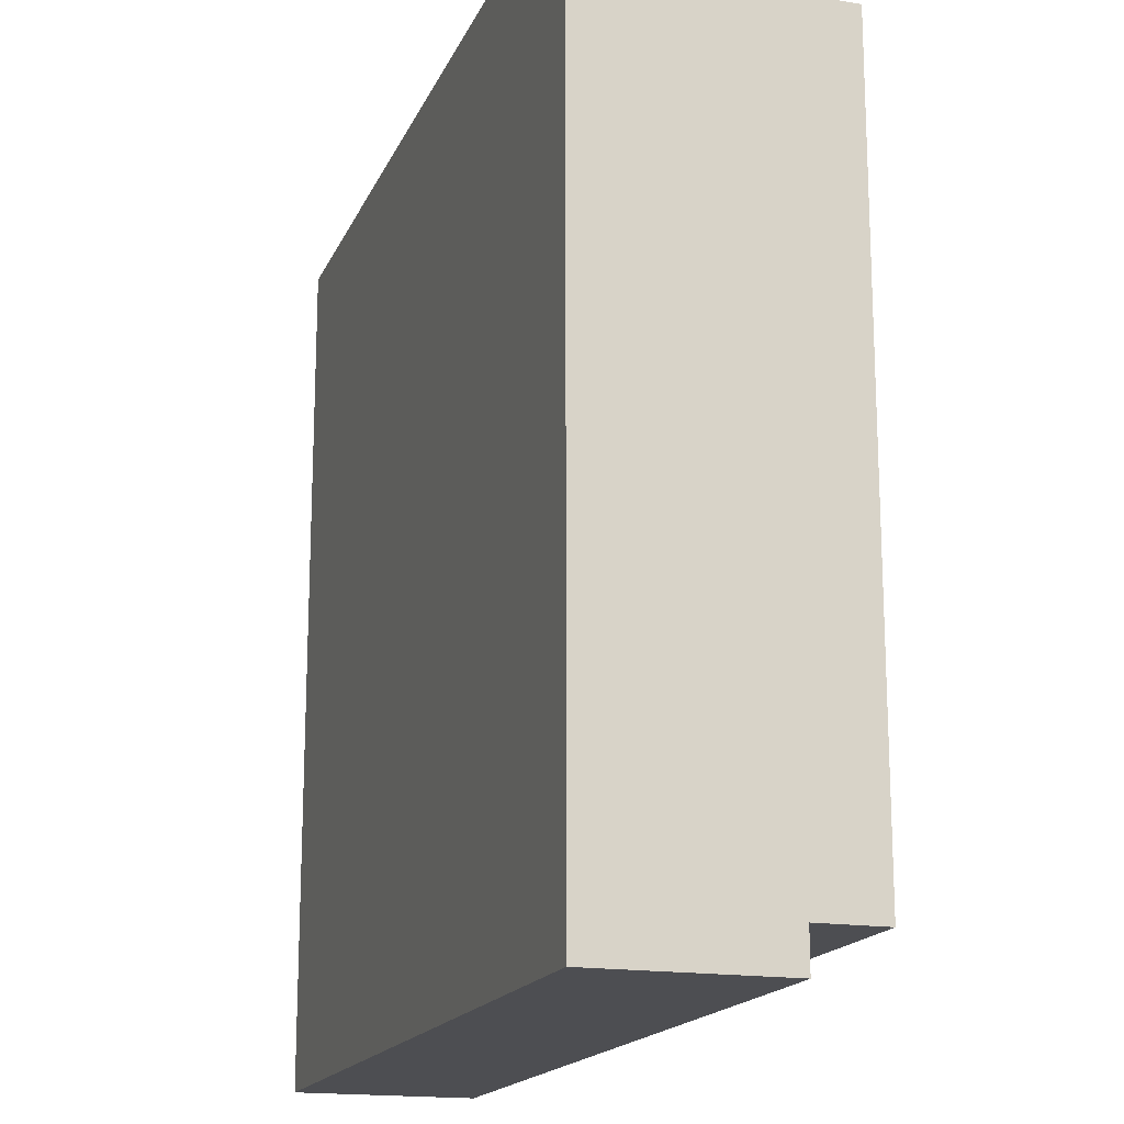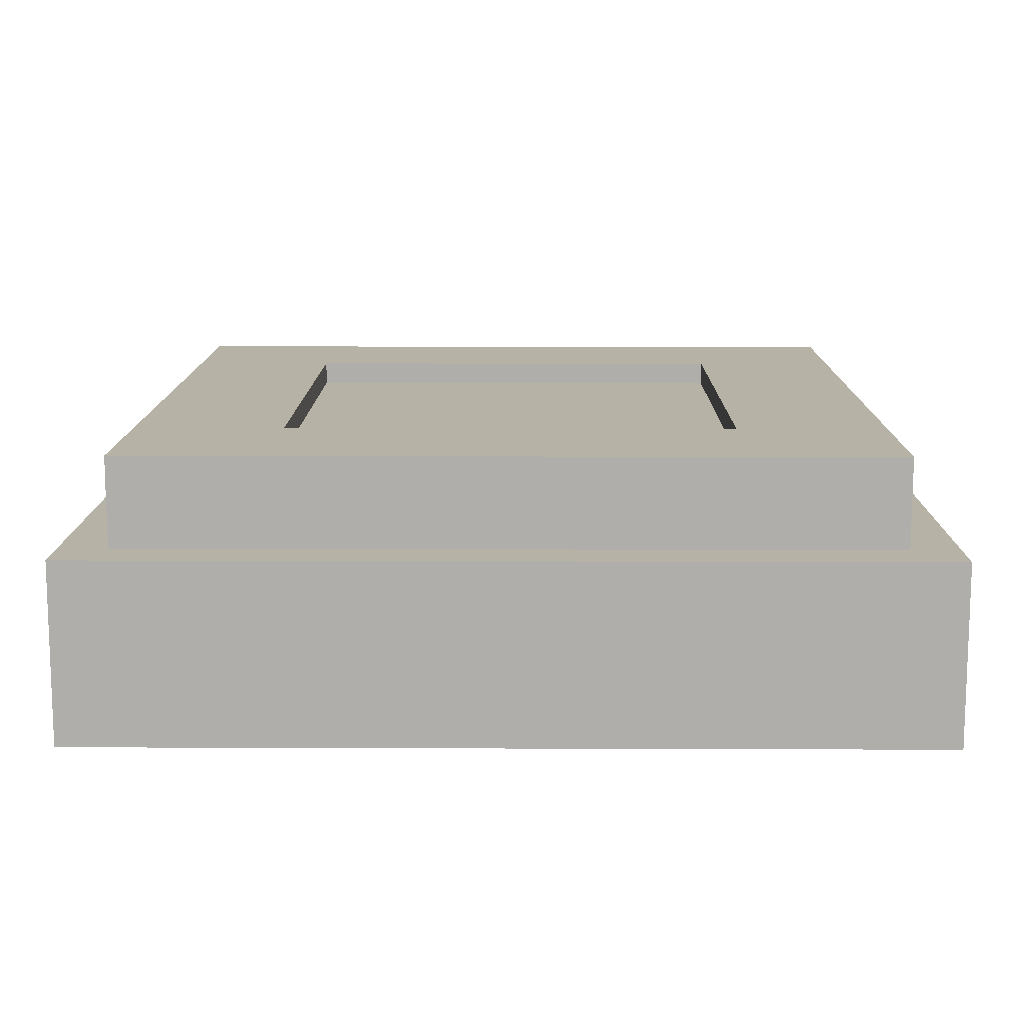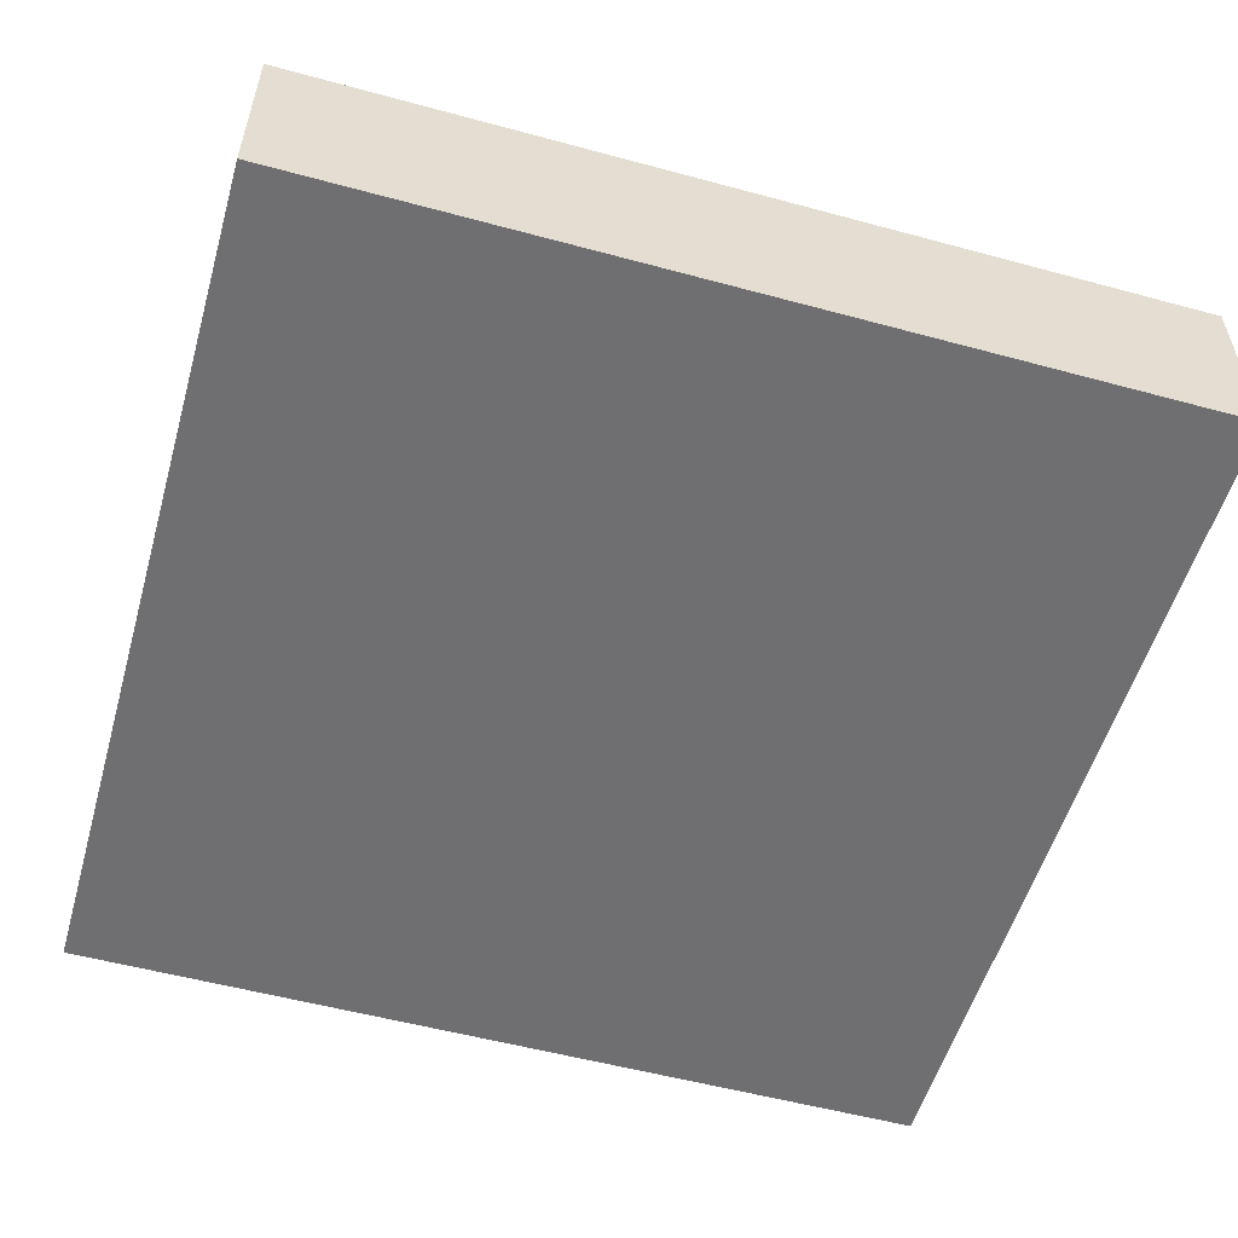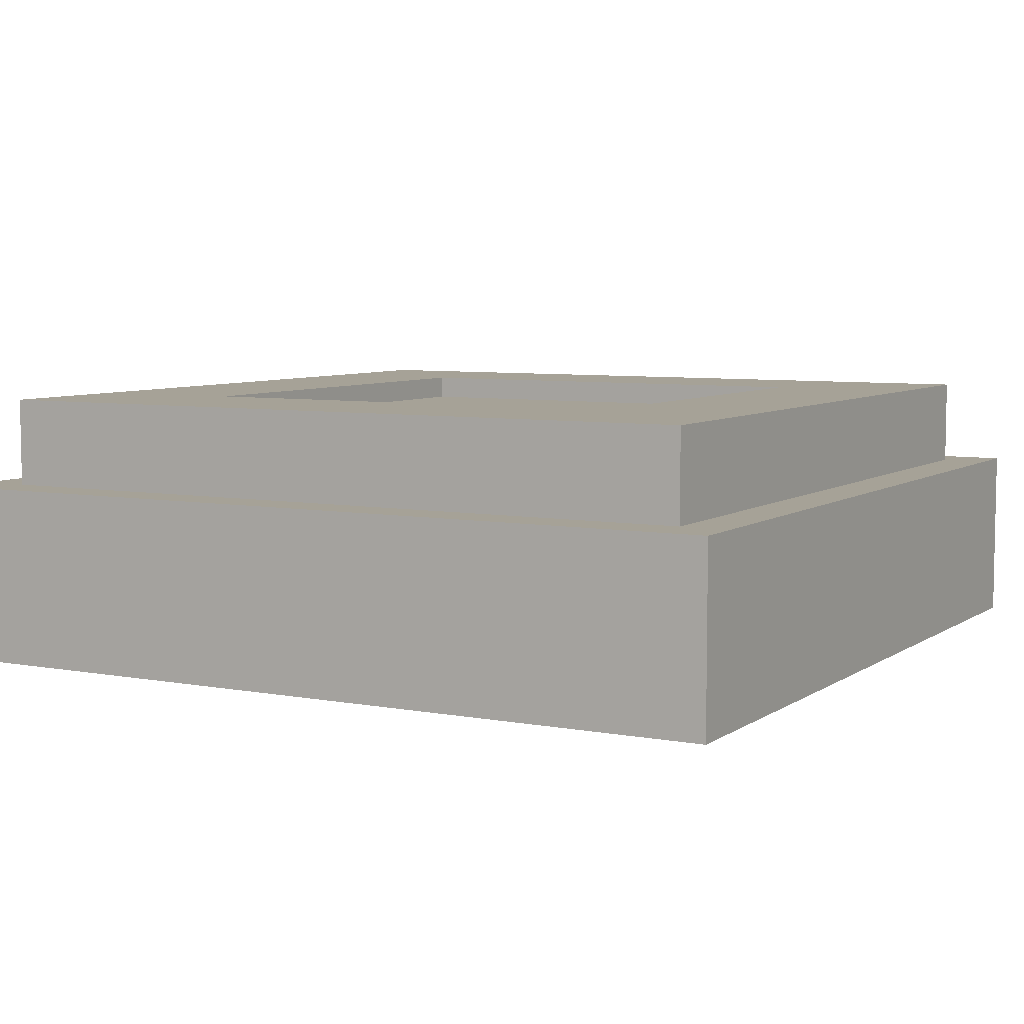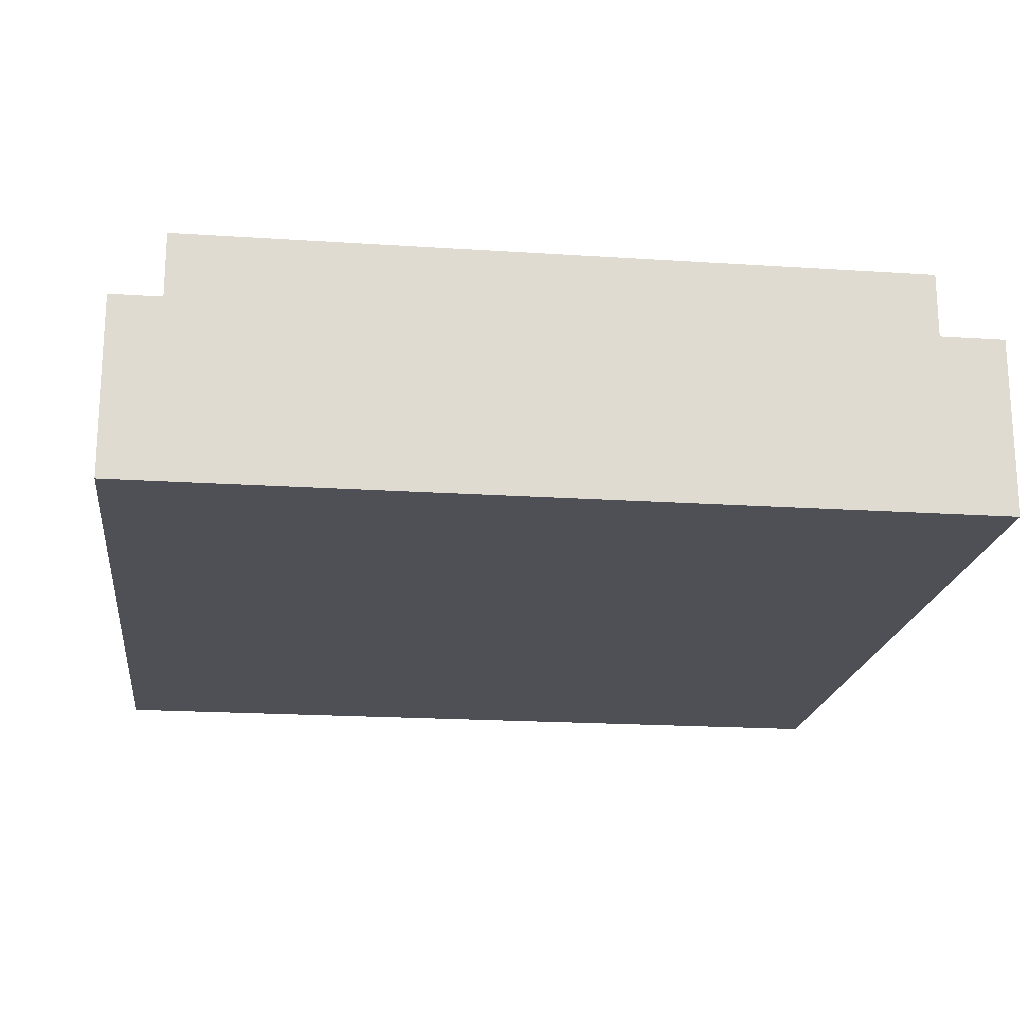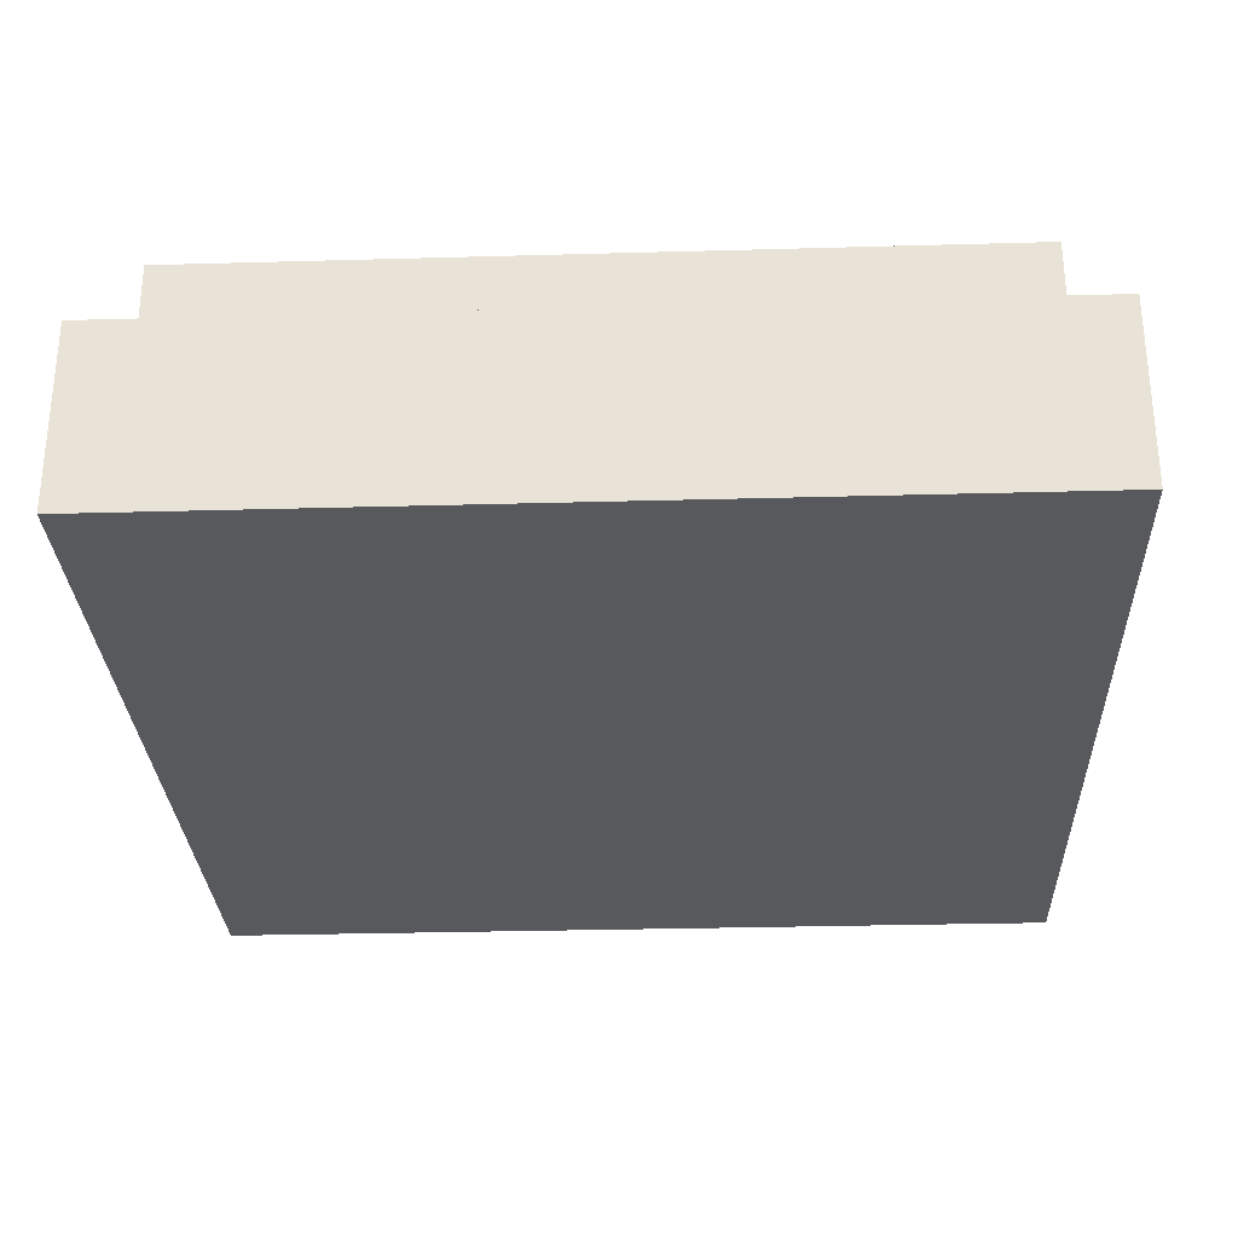
<metadata>
{"format":"obj","ext":"obj","renderer":"f3d","projection":"perspective","resolution":1024,"background":"white","views":[{"elev":-17.1,"azim":-107.9,"up":"+Y"},{"elev":12.2,"azim":-89.5,"up":"+Z"},{"elev":-54.7,"azim":-16.0,"up":"+Z"},{"elev":6.5,"azim":-61.0,"up":"+Z"},{"elev":-19.3,"azim":83.0,"up":"+Z"},{"elev":-29.0,"azim":2.4,"up":"+Z"}]}
</metadata>
<code>
o lightlens
v 0.2859 0.707 0.2317
v 0.2859 0.2779 0.2317
v 0.715 0.2779 0.2317
v 0.715 0.707 0.2317
f 1 2 3 4
o lightBase
v 0.715 0.707 0.2317
v 0.715 0.707 0.2543
v 0.2859 0.707 0.2543
v 0.2859 0.707 0.2317
v 0.2859 0.2779 0.2543
v 0.2859 0.2779 0.2317
v 0.715 0.2779 0.2543
v 0.715 0.2779 0.2317
v 0.1429 0.135 0.2543
v 0.1429 0.85 0.2543
v 0.1429 0.85 0.17
v 0.1429 0.135 0.17
v 0.8579 0.135 0.2543
v 0.8579 0.135 0.17
v 0.8579 0.85 0.2543
v 0.8579 0.85 0.17
v 0.9036 0.0893 0.17
v 0.09726 0.0893 0.17
v 0.09726 0.0893 -0.00063
v 0.9036 0.0893 -0.00063
v 0.9036 0.8956 0.17
v 0.9036 0.8956 -0.00063
v 0.09726 0.8956 0.17
v 0.09726 0.8956 -0.00063
f 5 6 7 8
f 8 7 9 10
f 10 9 11 12
f 12 11 6 5
f 13 14 15 16
f 17 13 16 18
f 19 17 18 20
f 14 19 20 15
f 21 22 23 24
f 25 21 24 26
f 27 25 26 28
f 28 26 24 23
f 28 23 22 27
f 19 14 7 6
f 17 19 6 11
f 13 17 11 9
f 14 13 9 7
f 22 21 18 16
f 27 22 16 15
f 25 27 15 20
f 21 25 20 18

</code>
